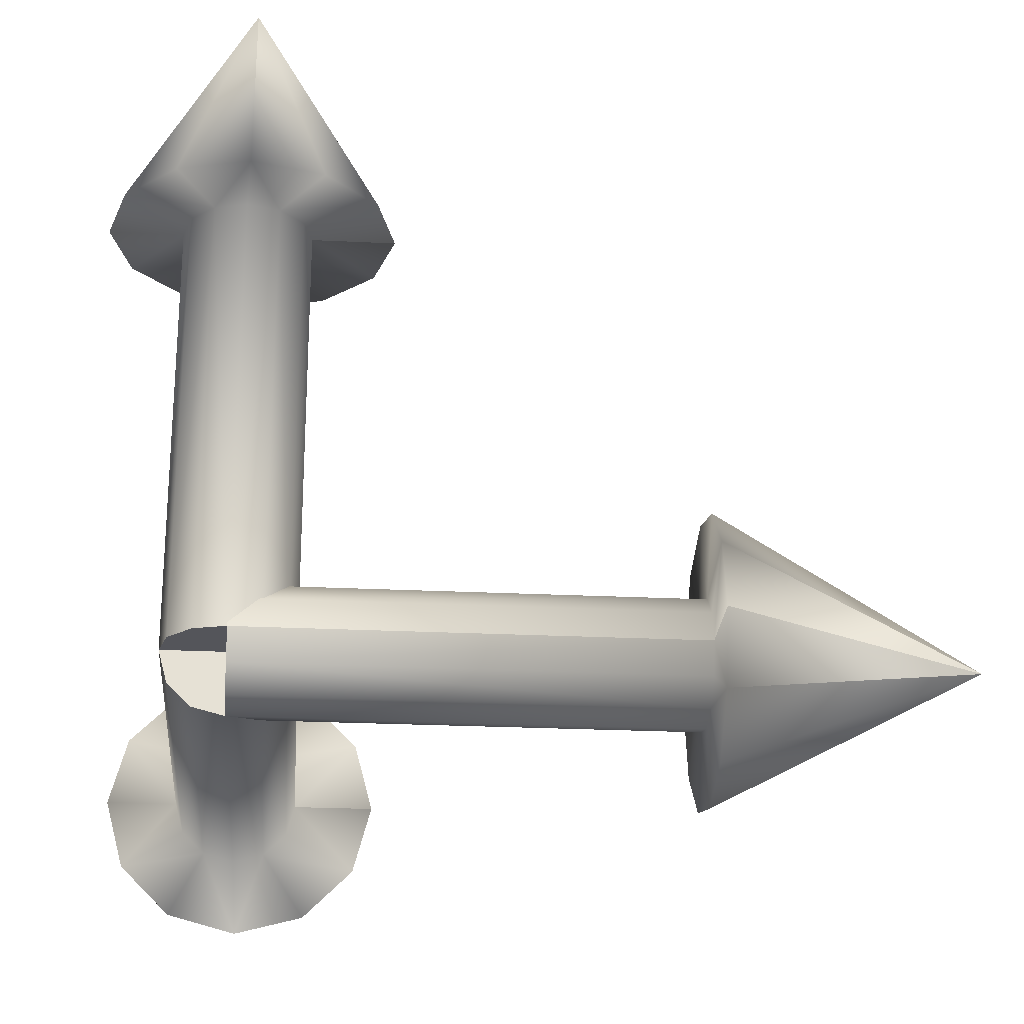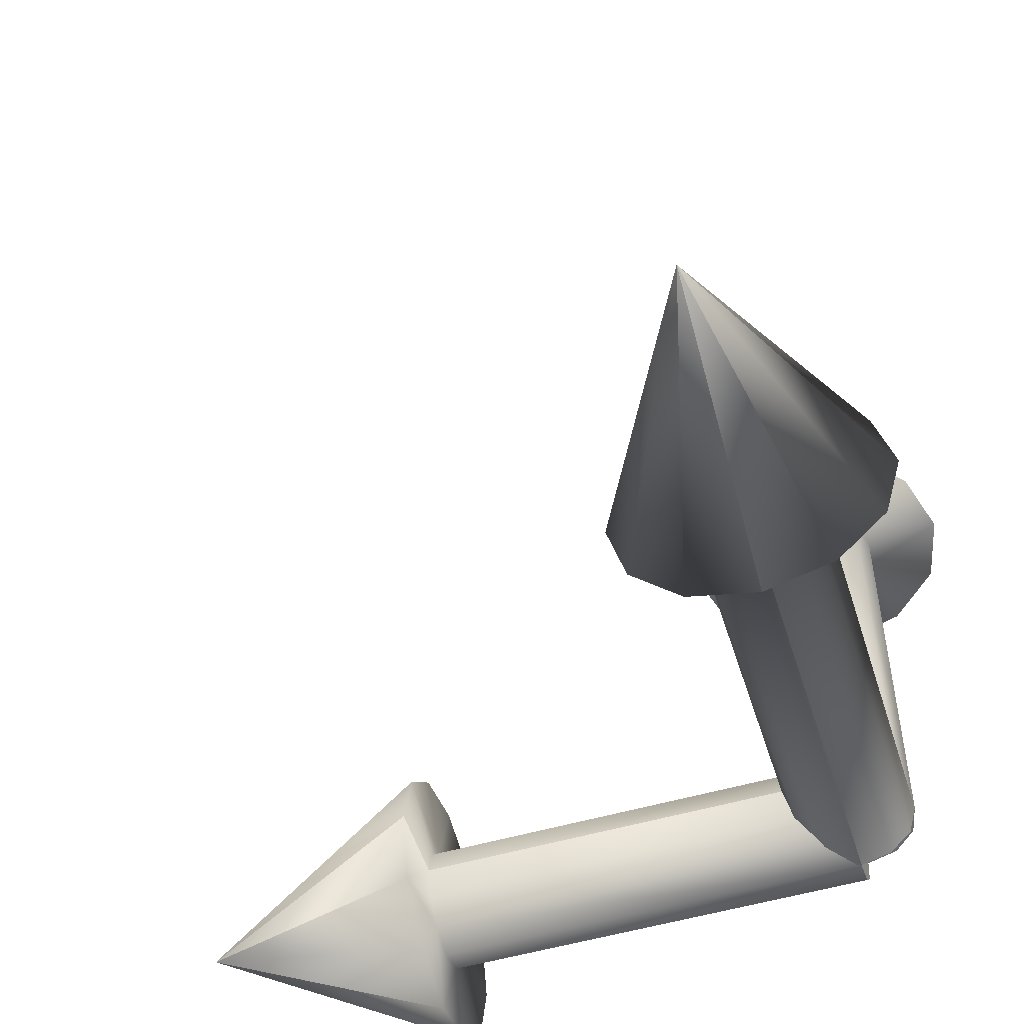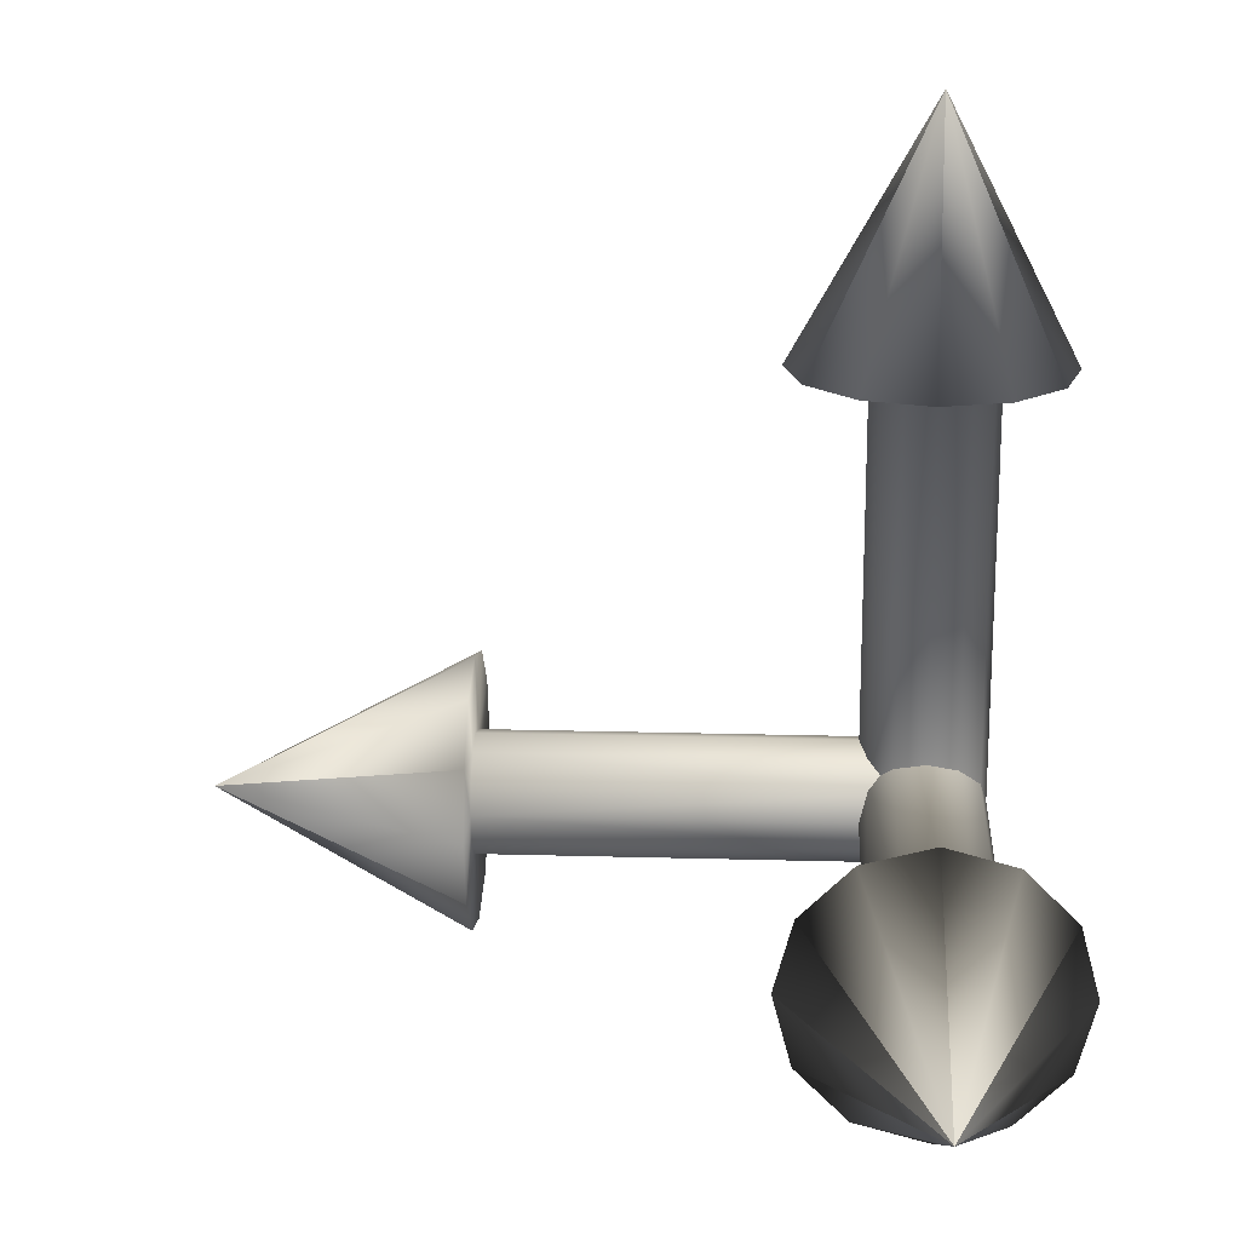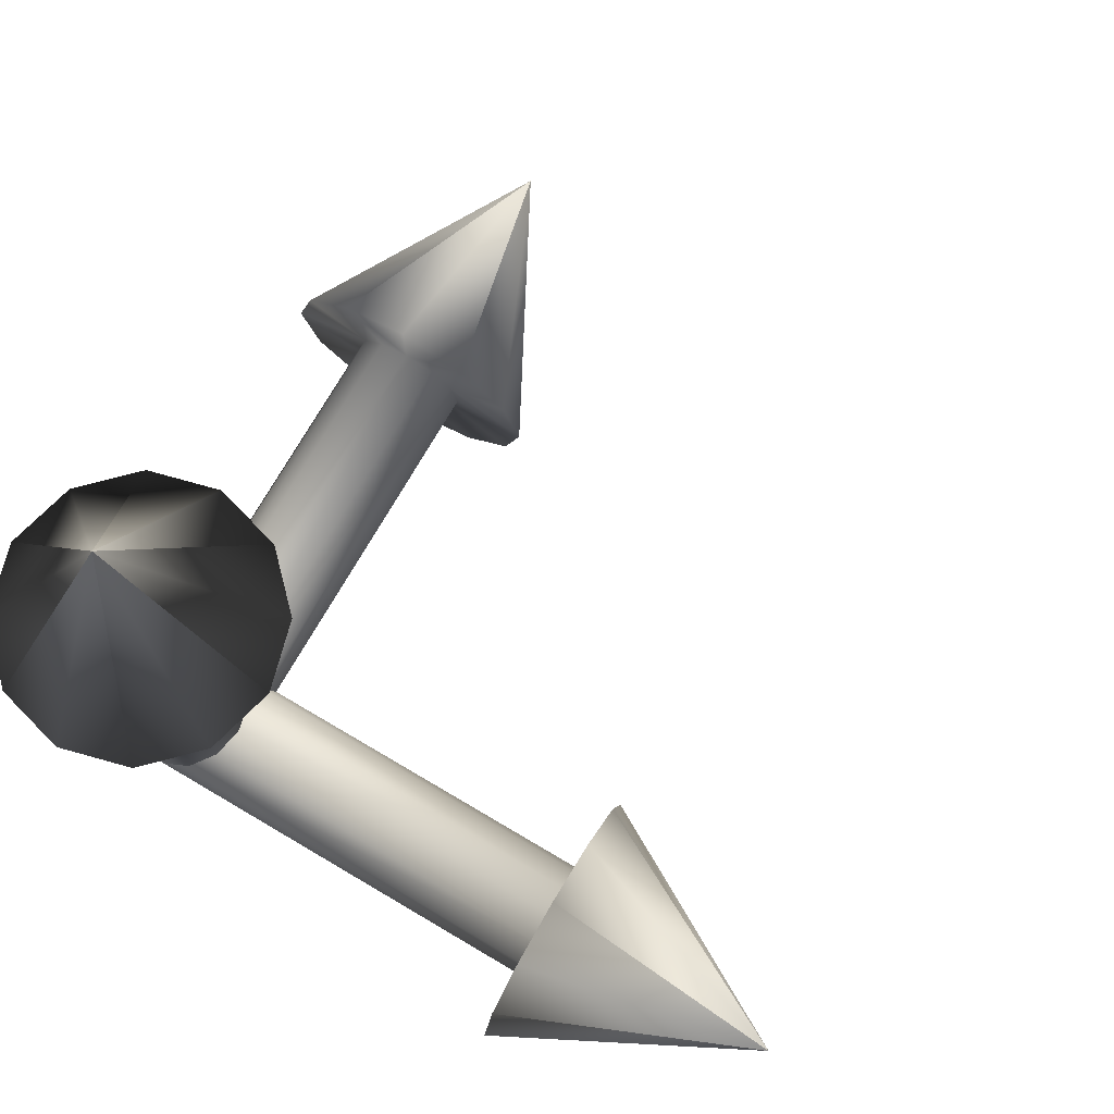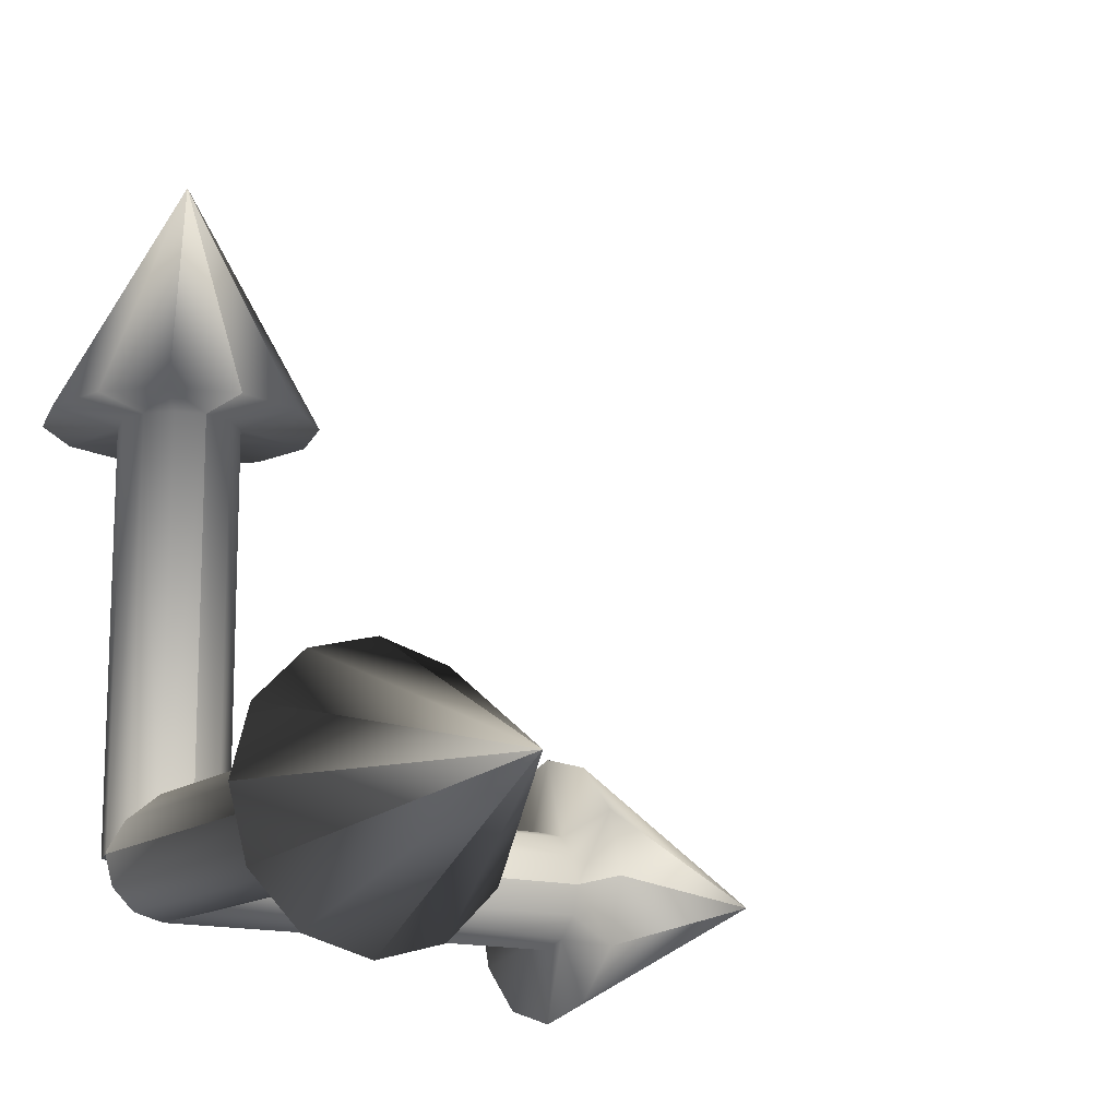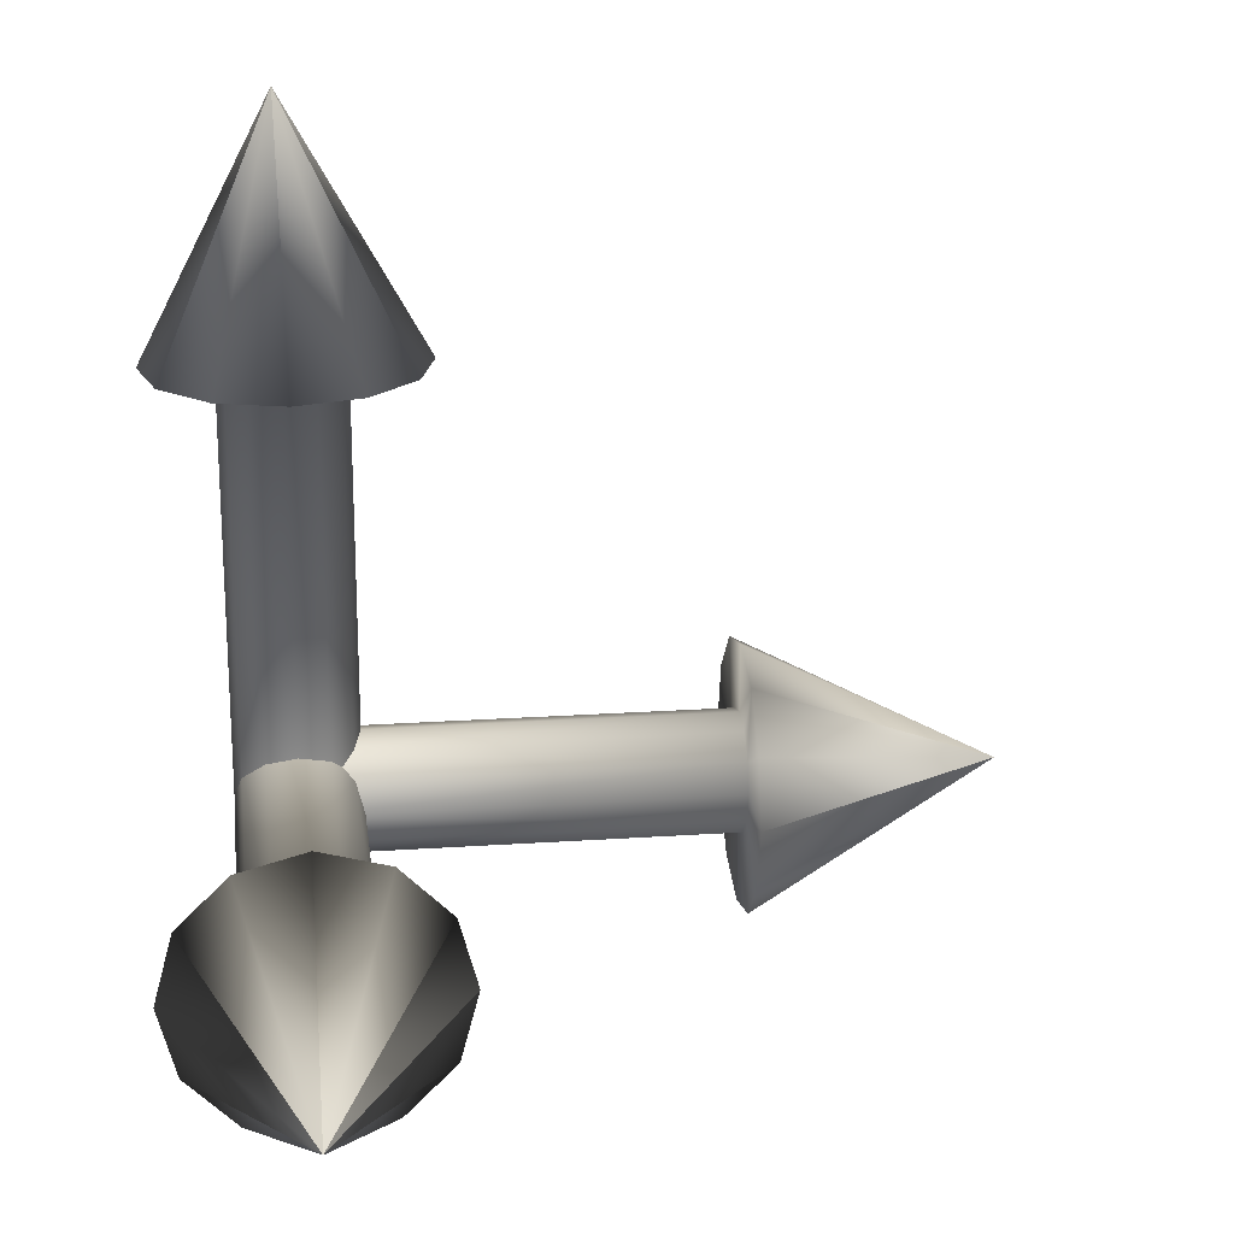
<metadata>
{"format":"obj","ext":"obj","renderer":"f3d","projection":"perspective","resolution":1024,"background":"white","views":[{"elev":-24.9,"azim":-4.5,"up":"+Z"},{"elev":-52.7,"azim":107.3,"up":"+Y"},{"elev":19.4,"azim":-177.0,"up":"+Z"},{"elev":75.9,"azim":-59.5,"up":"+Y"},{"elev":-14.2,"azim":57.8,"up":"+Z"},{"elev":21.0,"azim":-6.9,"up":"+Y"}]}
</metadata>
<code>
v 0.09022 0 0.000705
v 0 0 1.001
v -0.07782 0.04433 0.000705
v 0 0 1.001
v 0.006452 -0.2 0.6274
v 0 0 1.001
v 0.09022 0 0.000705
v -0.1668 0.1 0.6274
v 0.09005 0 0.6274
v 0.09005 0 0.6274
v 0.006452 0.2 0.6274
v 0 0 1.001
v -0.1668 -0.1 0.6274
v 0 0 1.001
v 0.2065 0 0.6274
v 0.2065 0 0.6274
v 0.000165 -0.08865 0.000705
v 0.09022 0 0.000705
v -0.07782 0.04433 0.000705
v 0.000165 -0.08865 0.000705
v 0.000165 0.08865 0.000705
v 0.000165 0.08865 0.000705
v -0.04503 0.07677 0.6274
v -0.04503 -0.07677 0.6274
v -0.07782 -0.04433 0.000705
v -0.07782 -0.04433 0.000705
v 0.1797 0.1 0.6274
v 0 0 1.001
v 0.1797 -0.1 0.6274
v 0 0 1.001
v -0.09005 0 0.6274
v 0.04503 0.07677 0.6274
v 0.04503 -0.07677 0.6274
v 0.04519 -0.07677 0.000705
v 0.04519 -0.07677 0.000705
v -0.1935 0 0.6274
v -0.09355 0.1732 0.6274
v -0.09355 -0.1732 0.6274
v 0.1065 0.1732 0.6274
v 0.1065 -0.1732 0.6274
v 0.04519 0.07677 0.000705
v 0.04519 0.07677 0.000705
v -0.08989 0 0.000705
v -0.08989 0 0.000705
v -0.04486 0.07677 0.000705
v -0.04486 0.07677 0.000705
v -0.04486 -0.07677 0.000705
v -0.04486 -0.07677 0.000705
v 0.07815 -0.04433 0.000705
v 0.07815 -0.04433 0.000705
v 0.07815 0.04433 0.000705
v 0.07815 0.04433 0.000705
v 0.07799 0.04433 0.6274
v 0.07799 -0.04433 0.6274
v -0.07799 0.04433 0.6274
v -0.07799 -0.04433 0.6274
v 0 -0.08865 0.6274
v 0 0.08865 0.6274
v 0.000165 0 0.000705
v 0.09022 0.000705 0
v 0 1.001 0
v 0.006452 0.6274 -0.2
v 0 1.001 0
v 0.000165 0.000705 0.08865
v 0 1.001 0
v 0.09022 0.000705 0
v -0.1668 0.6274 0.1
v 0.09005 0.6274 0
v 0.09005 0.6274 0
v 0.006452 0.6274 0.2
v 0 1.001 0
v -0.1668 0.6274 -0.1
v 0 1.001 0
v 0.2065 0.6274 0
v 0.2065 0.6274 0
v -0.04503 0.6274 0.07677
v -0.07782 0.000705 0.04433
v 0.000165 0.000705 0.08865
v 0.09022 0.000705 0
v -0.07782 0.000705 0.04433
v 0.04519 0.000705 -0.07677
v 0.04519 0.000705 -0.07677
v -0.04503 0.6274 -0.07677
v -0.07782 0.000705 -0.04433
v -0.07782 0.000705 -0.04433
v 0.1797 0.6274 -0.1
v 0 1.001 0
v 0.1797 0.6274 0.1
v 0 1.001 0
v -0.09005 0.6274 0
v 0.04503 0.6274 0.07677
v 0.04503 0.6274 -0.07677
v 0.07815 0.000705 0.04433
v 0.07815 0.000705 0.04433
v -0.1935 0.6274 0
v -0.09355 0.6274 -0.1732
v -0.09355 0.6274 0.1732
v 0.1065 0.6274 -0.1732
v 0.1065 0.6274 0.1732
v -0.04486 0.000705 -0.07677
v -0.04486 0.000705 -0.07677
v -0.08989 0.000705 0
v -0.08989 0.000705 0
v 0.04519 0.000705 0.07677
v 0.04519 0.000705 0.07677
v -0.04486 0.000705 0.07677
v -0.04486 0.000705 0.07677
v 0.07815 0.000705 -0.04433
v 0.07815 0.000705 -0.04433
v 0.000165 0.000705 -0.08865
v 0.000165 0.000705 -0.08865
v 0.07799 0.6274 -0.04433
v 0.07799 0.6274 0.04433
v -0.07799 0.6274 -0.04433
v -0.07799 0.6274 0.04433
v 0 0.6274 -0.08865
v 0 0.6274 0.08865
v 0.000165 0.000705 0
v 0.000705 -0.09022 0
v 1.001 0 0
v 0.6274 0.1668 -0.1
v 0.000705 -0.000165 0.08865
v 1.001 0 0
v 0.000705 -0.09022 0
v 0.6274 0.1668 0.1
v 1.001 0 0
v 0.6274 -0.2065 0
v 0.6274 -0.2065 0
v 0.6274 -0.006452 0.2
v 1.001 0 0
v 0.6274 -0.006452 -0.2
v 1.001 0 0
v 0.6274 -0.09005 0
v 0.6274 -0.09005 0
v 0.000705 0.04486 -0.07677
v 0.000705 0.04486 -0.07677
v 0.000705 -0.09022 0
v 0.000705 -0.000165 0.08865
v 0.6274 0.04503 -0.07677
v 0.000705 0.07782 0.04433
v 0.000705 0.07782 0.04433
v 0.6274 0.04503 0.07677
v 0.6274 -0.1797 0.1
v 1.001 0 0
v 0.6274 -0.1797 -0.1
v 1.001 0 0
v 0.000705 -0.04519 -0.07677
v 0.000705 -0.04519 -0.07677
v 0.6274 0.09005 0
v 0.6274 -0.04503 0.07677
v 0.6274 -0.04503 -0.07677
v 0.000705 -0.07815 0.04433
v 0.000705 -0.07815 0.04433
v 0.6274 0.1935 0
v 0.6274 0.09355 -0.1732
v 0.6274 0.09355 0.1732
v 0.6274 -0.1065 -0.1732
v 0.6274 -0.1065 0.1732
v 0.000705 0.08989 0
v 0.000705 0.08989 0
v 0.000705 -0.07815 -0.04433
v 0.000705 -0.07815 -0.04433
v 0.000705 -0.04519 0.07677
v 0.000705 -0.04519 0.07677
v 0.000705 0.04486 0.07677
v 0.000705 0.04486 0.07677
v 0.000705 0.07782 -0.04433
v 0.000705 0.07782 -0.04433
v 0.000705 -0.000165 -0.08865
v 0.000705 -0.000165 -0.08865
v 0.6274 -0.07799 -0.04433
v 0.6274 -0.07799 0.04433
v 0.6274 0.07799 -0.04433
v 0.6274 0.07799 0.04433
v 0.6274 0 -0.08865
v 0.6274 0 0.08865
v 0.000705 -0.000165 0
g Mesh01
f 51 42 32
f 47 20 24
f 38 5 4
f 49 10 54
f 22 58 32
f 25 24 56
f 2 27 39
f 6 40 29
f 58 11 32
f 37 12 11
f 8 36 14
f 56 24 13
f 10 29 54
f 32 39 27
f 59 17 48
f 7 10 49
f 19 46 59
f 3 23 45
f 8 31 36
f 37 11 23
f 40 33 29
f 5 38 24
f 43 25 31
f 44 59 26
f 16 27 28
f 16 9 27
f 15 29 10
f 15 30 29
f 23 55 8
f 23 3 55
f 9 53 27
f 9 51 53
f 57 33 5
f 57 20 33
f 20 34 33
f 17 59 35
f 13 36 31
f 13 14 36
f 8 37 23
f 8 12 37
f 13 38 4
f 13 24 38
f 11 39 32
f 11 2 39
f 5 40 6
f 5 33 40
f 21 41 59
f 22 32 42
f 3 43 31
f 19 59 44
f 22 45 23
f 21 59 46
f 25 47 24
f 26 59 48
f 34 49 33
f 35 59 50
f 1 51 9
f 59 41 52
f 32 53 51
f 32 27 53
f 33 54 29
f 33 49 54
f 31 55 3
f 31 8 55
f 31 56 13
f 31 25 56
f 24 57 5
f 24 20 57
f 23 58 22
f 23 11 58
f 18 59 52
f 18 50 59
g Mesh02
f 92 110 116
f 110 101 83
f 62 96 63
f 104 94 91
f 80 76 115
f 64 91 117
f 61 86 98
f 65 99 88
f 97 70 71
f 117 91 70
f 95 72 90
f 95 73 72
f 91 88 99
f 92 98 86
f 97 76 70
f 67 115 76
f 78 107 118
f 64 76 106
f 108 81 92
f 93 105 118
f 62 83 96
f 62 92 116
f 77 103 118
f 80 90 102
f 75 86 87
f 75 68 86
f 74 88 69
f 74 89 88
f 83 114 72
f 83 85 114
f 69 113 94
f 69 88 113
f 68 112 86
f 68 108 112
f 79 93 118
f 66 69 94
f 67 95 90
f 67 73 95
f 72 96 83
f 72 63 96
f 67 97 71
f 67 76 97
f 62 98 92
f 62 61 98
f 70 99 65
f 70 91 99
f 84 100 118
f 85 83 101
f 85 102 90
f 84 118 103
f 64 104 91
f 78 118 105
f 80 106 76
f 77 118 107
f 60 108 68
f 79 118 109
f 81 110 92
f 118 100 111
f 92 112 108
f 92 86 112
f 91 113 88
f 91 94 113
f 90 114 85
f 90 72 114
f 90 115 67
f 90 80 115
f 83 116 110
f 83 62 116
f 76 117 70
f 76 64 117
f 82 118 111
f 82 109 118
g Mesh03
f 151 169 175
f 167 160 149
f 122 150 176
f 163 153 150
f 154 125 126
f 174 141 142
f 120 145 157
f 123 158 143
f 156 129 130
f 176 150 129
f 175 131 151
f 155 132 131
f 145 151 157
f 143 158 150
f 169 135 139
f 152 164 177
f 154 149 125
f 155 131 139
f 138 166 177
f 122 142 165
f 156 142 129
f 125 174 142
f 128 143 134
f 128 144 143
f 127 145 146
f 127 133 145
f 161 147 151
f 162 177 148
f 139 173 121
f 139 167 173
f 134 172 153
f 134 143 172
f 133 171 145
f 133 161 171
f 137 152 177
f 124 134 153
f 121 154 126
f 121 149 154
f 121 155 139
f 121 132 155
f 125 156 130
f 125 142 156
f 131 157 151
f 131 120 157
f 129 158 123
f 129 150 158
f 140 159 177
f 141 149 160
f 119 161 133
f 137 177 162
f 122 163 150
f 138 177 164
f 141 165 142
f 140 177 166
f 135 167 139
f 177 159 168
f 147 169 151
f 148 177 170
f 151 171 161
f 151 145 171
f 150 172 143
f 150 153 172
f 149 173 167
f 149 121 173
f 149 174 125
f 149 141 174
f 139 175 169
f 139 131 175
f 142 176 129
f 142 122 176
f 136 177 168
f 136 170 177

</code>
